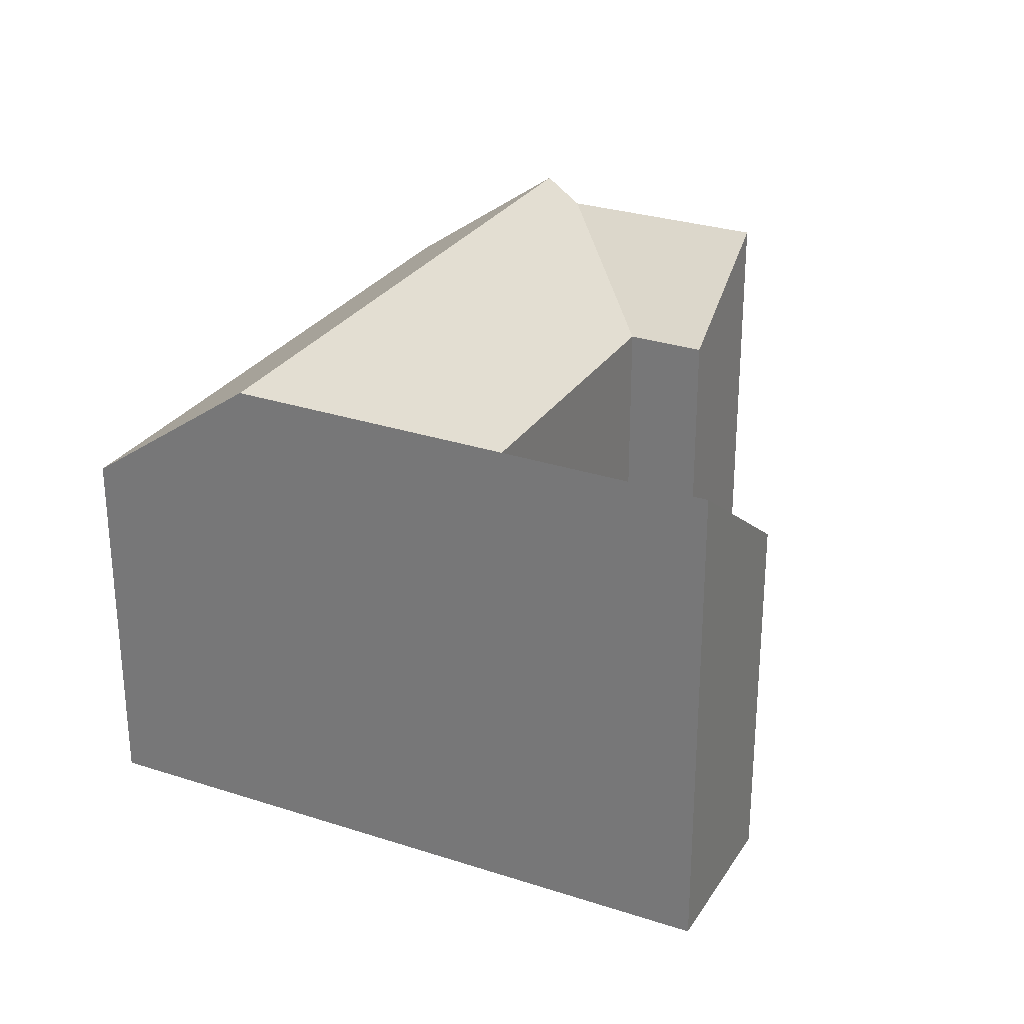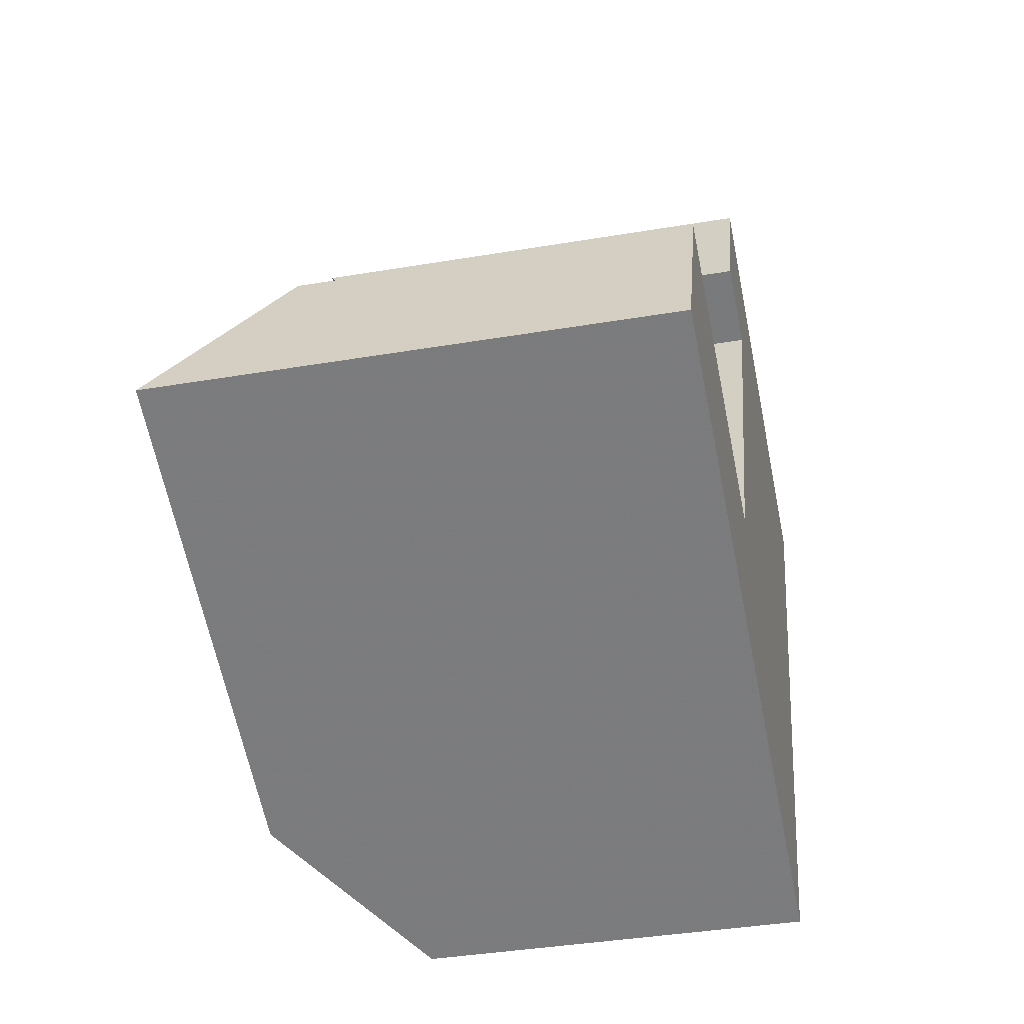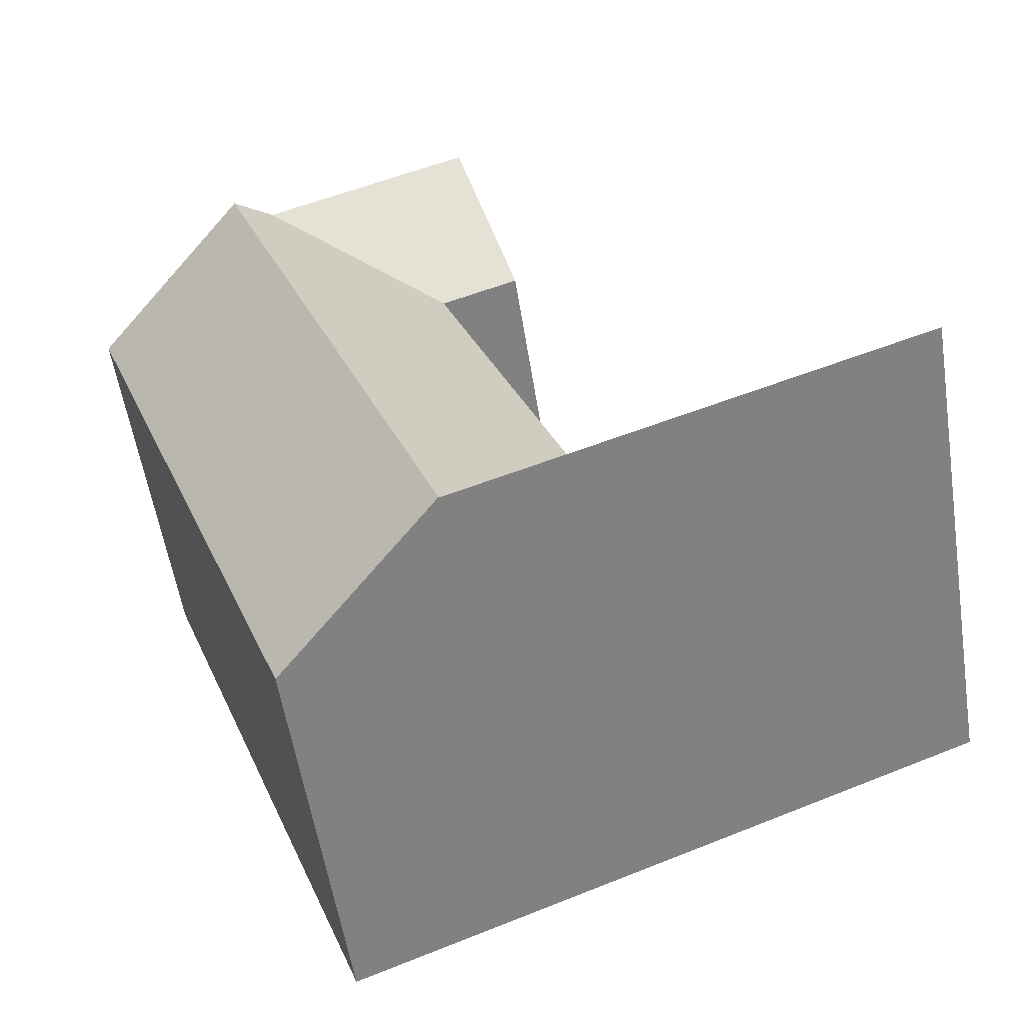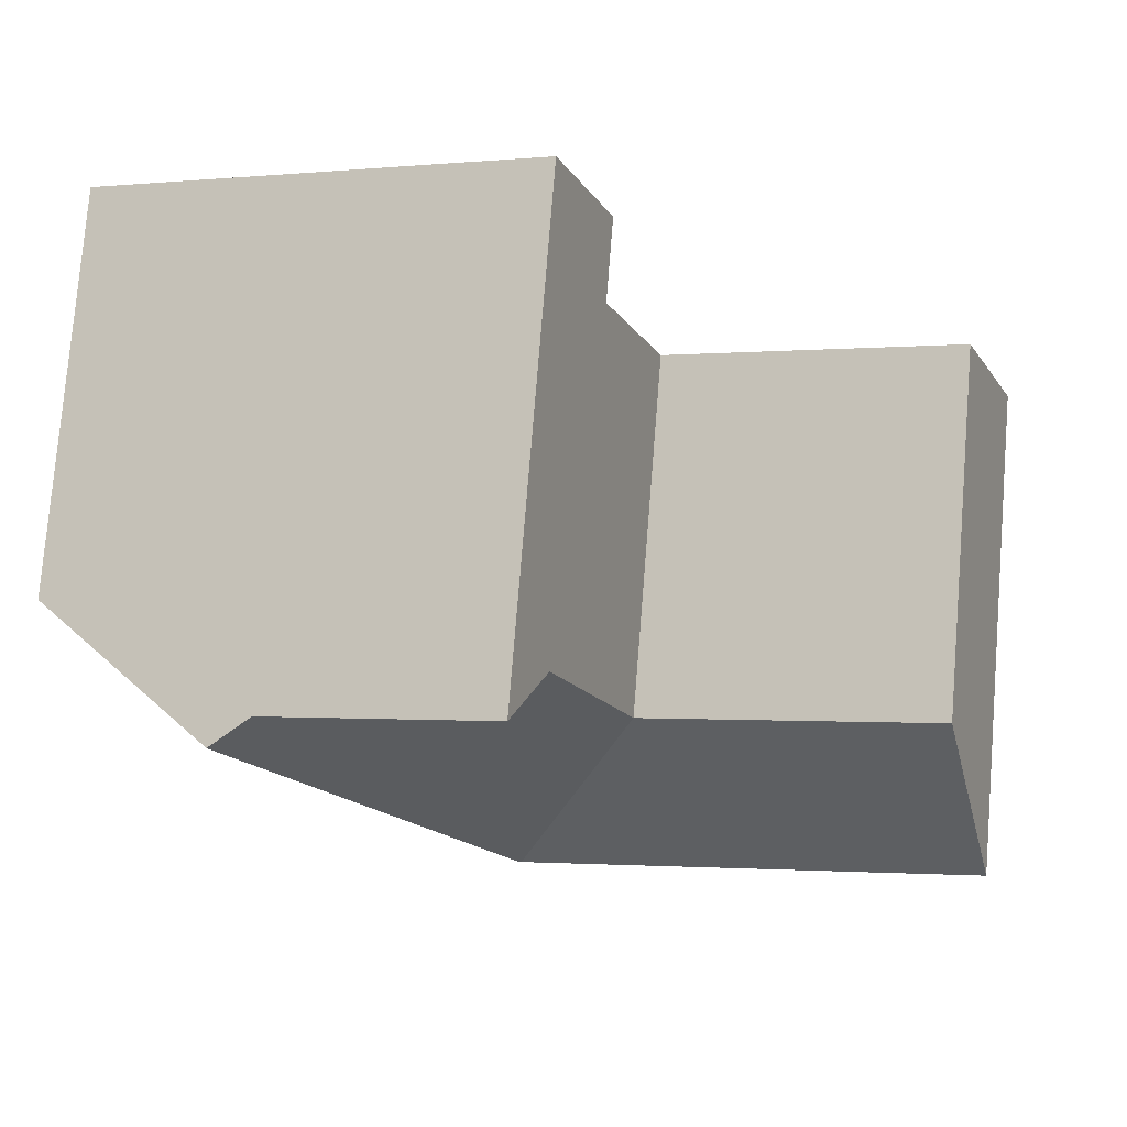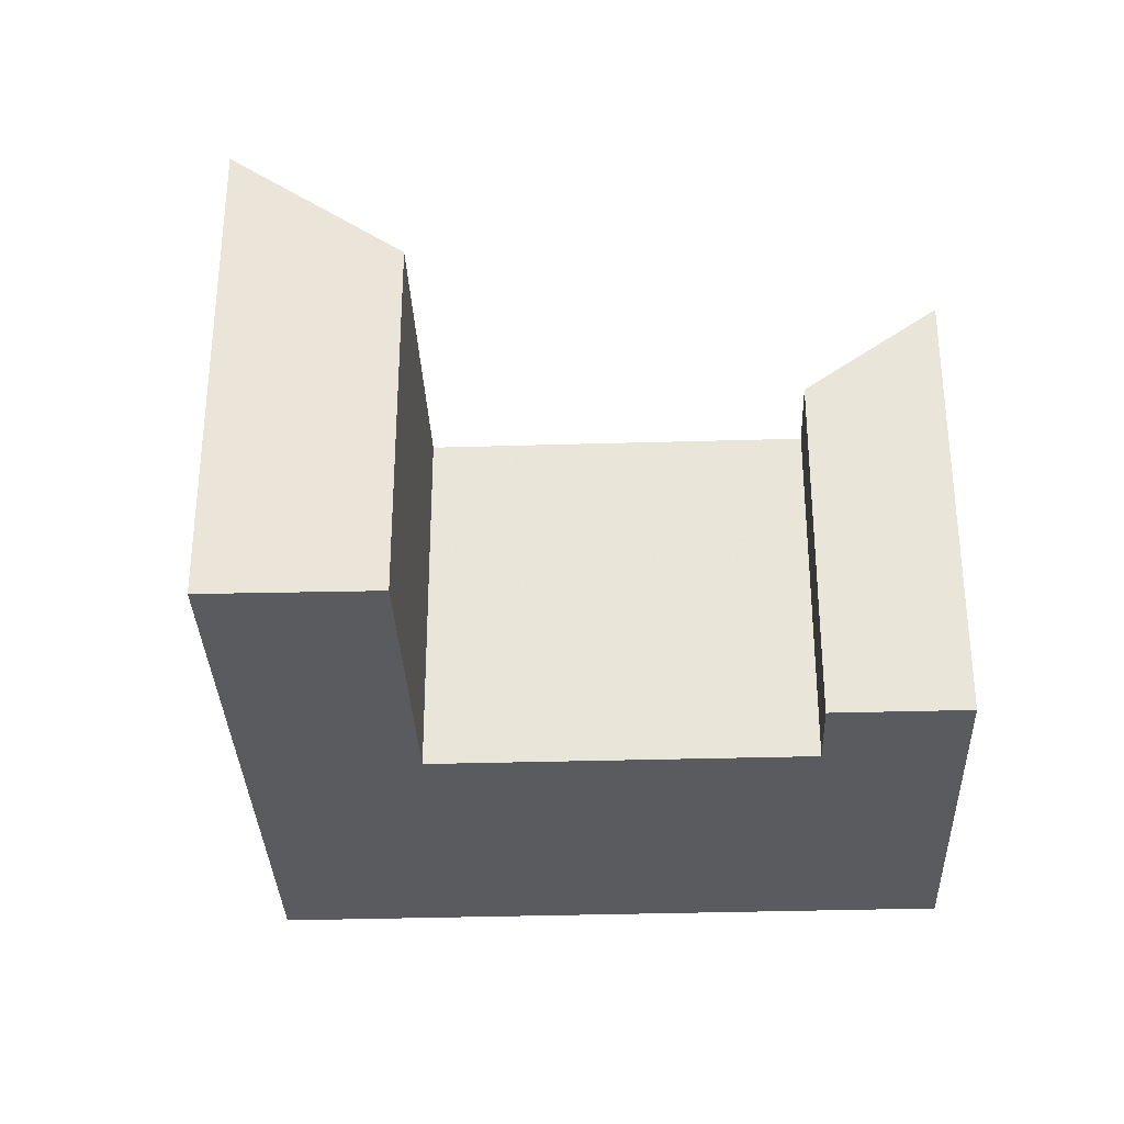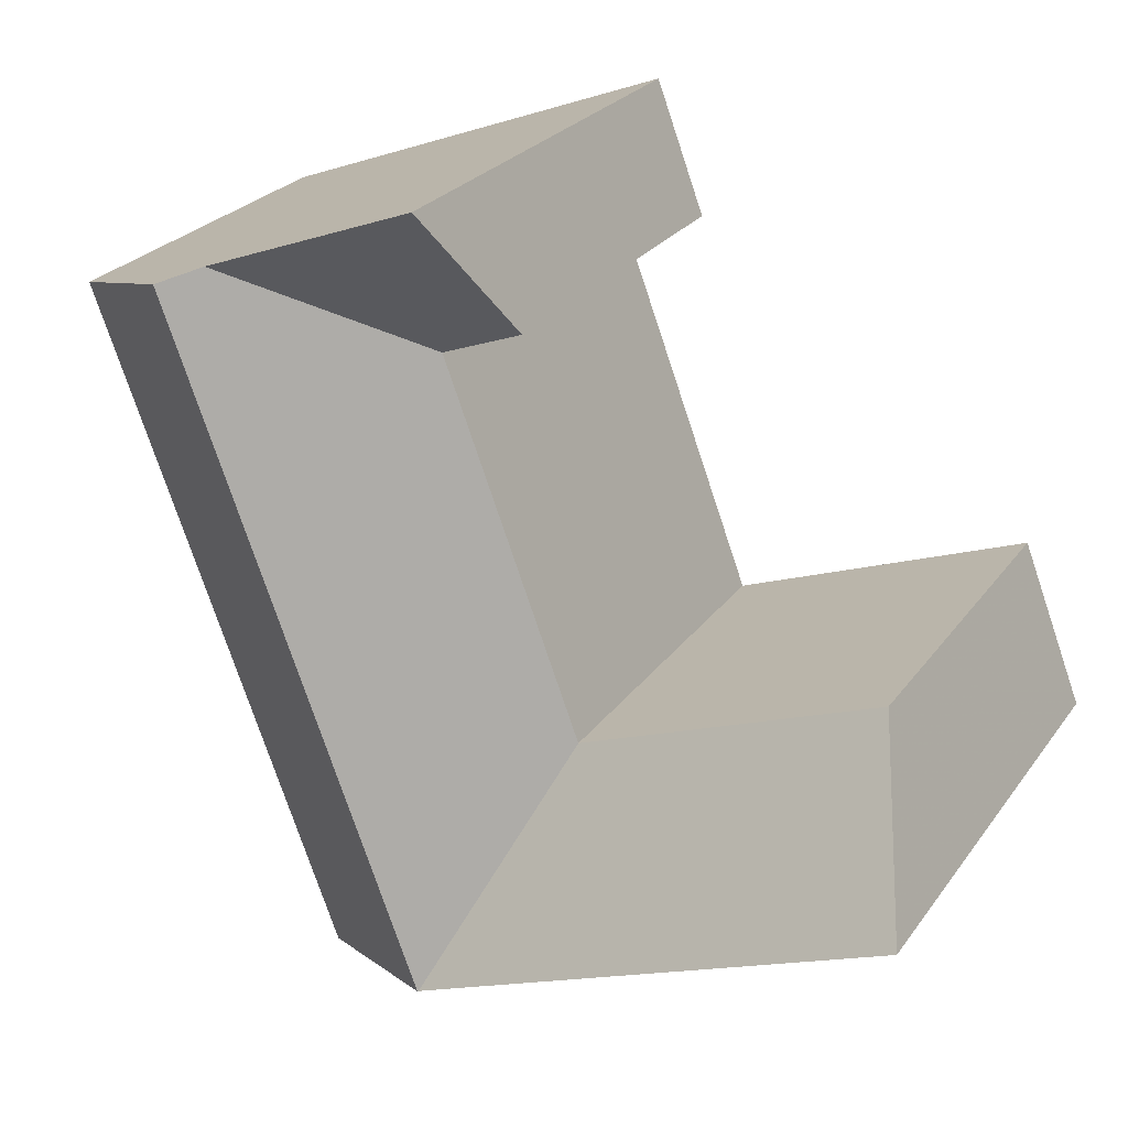
<metadata>
{"format":"obj","ext":"obj","renderer":"f3d","projection":"perspective","resolution":1024,"background":"white","views":[{"elev":28.3,"azim":-132.6,"up":"+Y"},{"elev":-38.3,"azim":-77.9,"up":"+Z"},{"elev":-56.5,"azim":-171.0,"up":"+Z"},{"elev":77.2,"azim":-175.4,"up":"+Z"},{"elev":-32.5,"azim":-66.9,"up":"+Y"},{"elev":25.4,"azim":-152.7,"up":"+Z"}]}
</metadata>
<code>
v 6.214 -0.01136 2.656
v 6.31 -0.01136 2.62
v 6.343 0.0286 2.547
v 6.194 0.02745 2.605
v 6.353 -0.1311 2.735
v 6.327 -0.1311 2.745
v 6.327 -0.01136 2.745
v 6.353 -0.01136 2.735
v 6.194 0.02745 2.605
v 6.194 -0.1311 2.605
v 6.214 -0.1311 2.656
v 6.214 -0.01136 2.656
v 6.214 -0.01136 2.656
v 6.214 -0.1311 2.656
v 6.31 -0.1311 2.62
v 6.31 -0.01136 2.62
v 6.353 -0.1311 2.735
v 6.353 -0.01136 2.735
v 6.31 -0.01136 2.62
v 6.31 -0.1311 2.62
v 6.327 -0.1311 2.745
v 6.343 -0.1311 2.787
v 6.343 0.02003 2.787
v 6.327 -0.01136 2.745
v 6.411 0.01993 2.762
v 6.422 0.02857 2.757
v 6.343 0.02878 2.547
v 6.343 0.0286 2.547
v 6.343 0.02878 2.547
v 6.396 -0.01136 2.526
v 6.194 0.02745 2.605
v 6.194 -0.1311 2.605
v 6.396 -0.1311 2.526
v 6.31 -0.1311 2.62
v 6.214 -0.1311 2.656
v 6.194 -0.1311 2.605
v 6.343 -0.1311 2.787
v 6.327 -0.1311 2.745
v 6.353 -0.1311 2.735
v 6.396 -0.1311 2.526
v 6.476 -0.1311 2.737
v 6.476 -0.01136 2.737
v 6.422 0.02857 2.757
v 6.411 0.01993 2.762
v 6.343 0.02003 2.787
v 6.476 -0.1311 2.737
v 6.343 -0.1311 2.787
v 6.396 -0.01136 2.526
v 6.476 -0.01136 2.737
v 6.476 -0.1311 2.737
v 6.396 -0.1311 2.526
f 1 2 3
f 1 3 4
f 5 6 7
f 5 7 8
f 9 10 11
f 9 11 12
f 13 14 15
f 13 15 16
f 17 18 19
f 17 19 20
f 21 22 23
f 21 23 24
f 23 25 8
f 23 8 7
f 26 27 3
f 26 3 2
f 26 2 8
f 26 8 25
f 28 29 30
f 31 28 30
f 32 31 30
f 32 30 33
f 34 35 36
f 37 38 39
f 34 36 40
f 39 34 40
f 37 39 40
f 41 37 40
f 42 43 44
f 42 44 45
f 46 42 47
f 47 42 45
f 26 42 30
f 26 30 27
f 48 49 50
f 48 50 51

</code>
